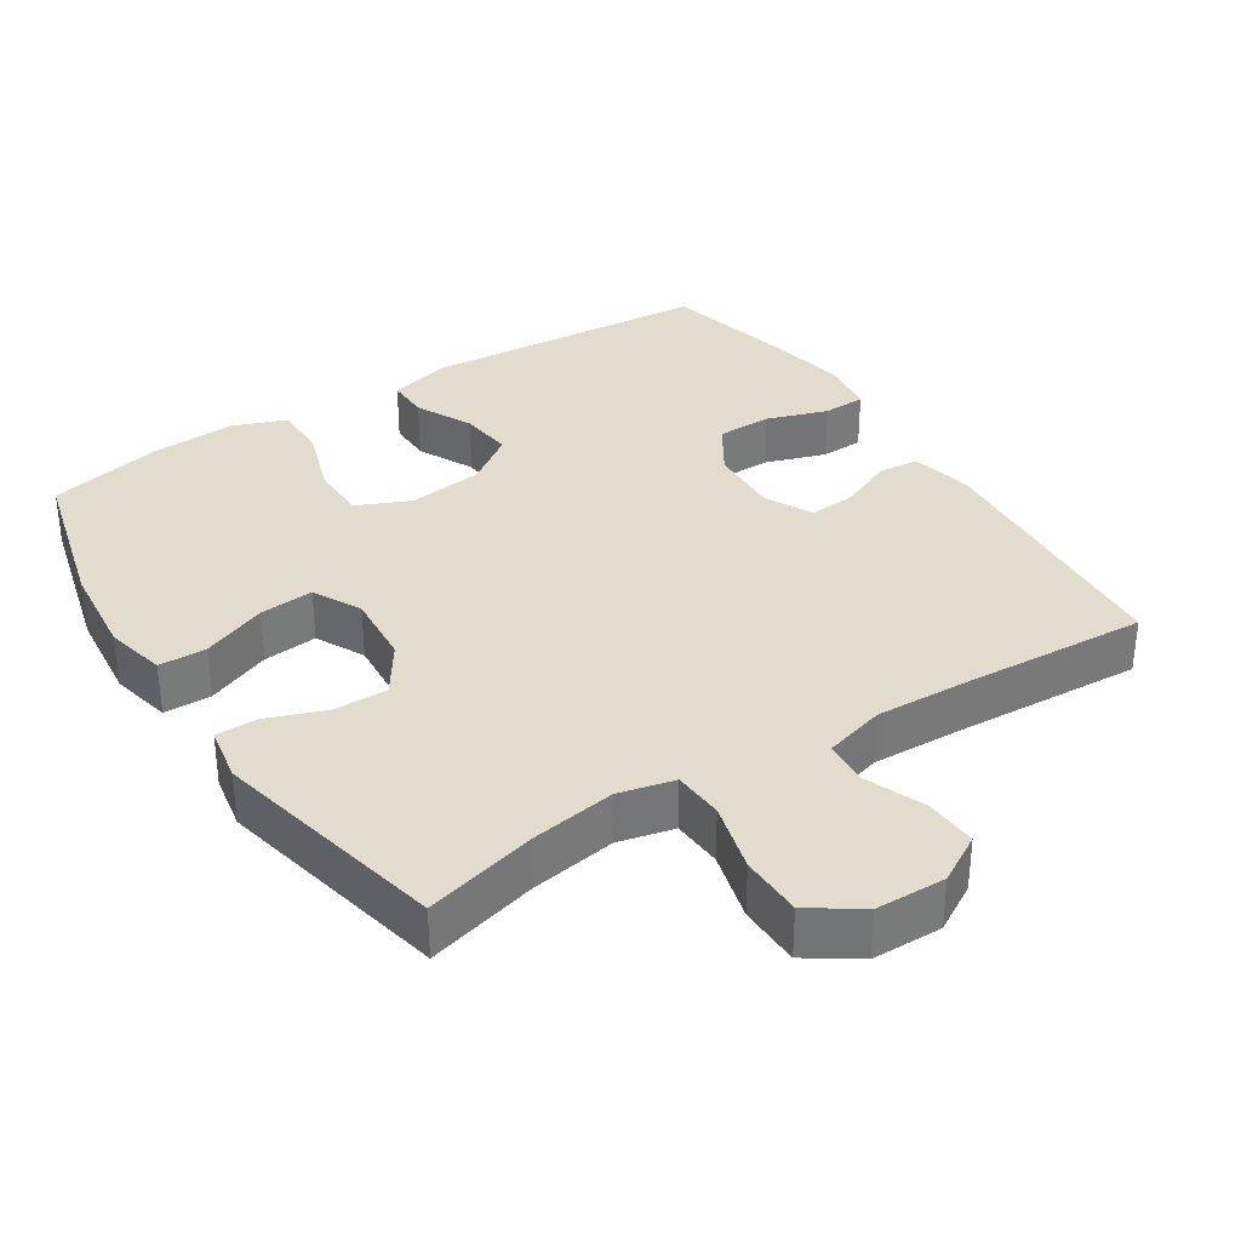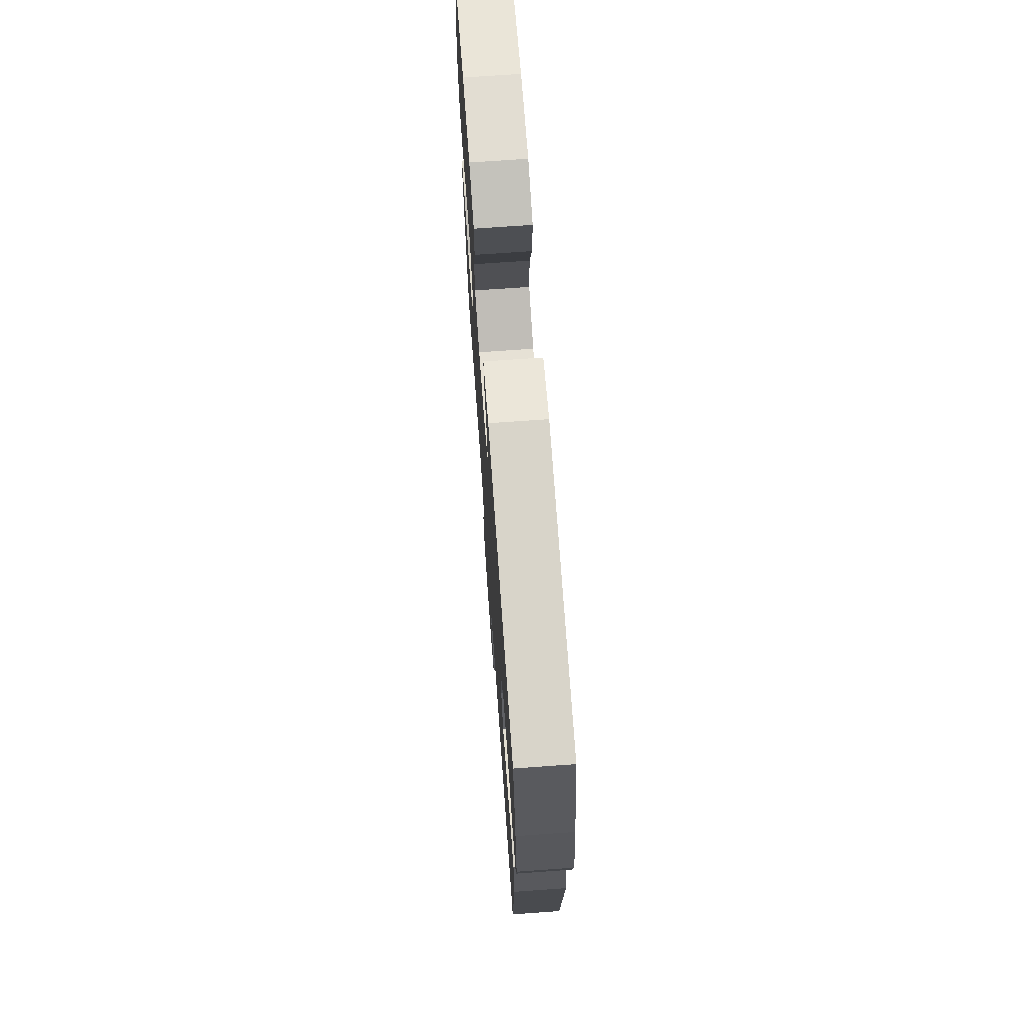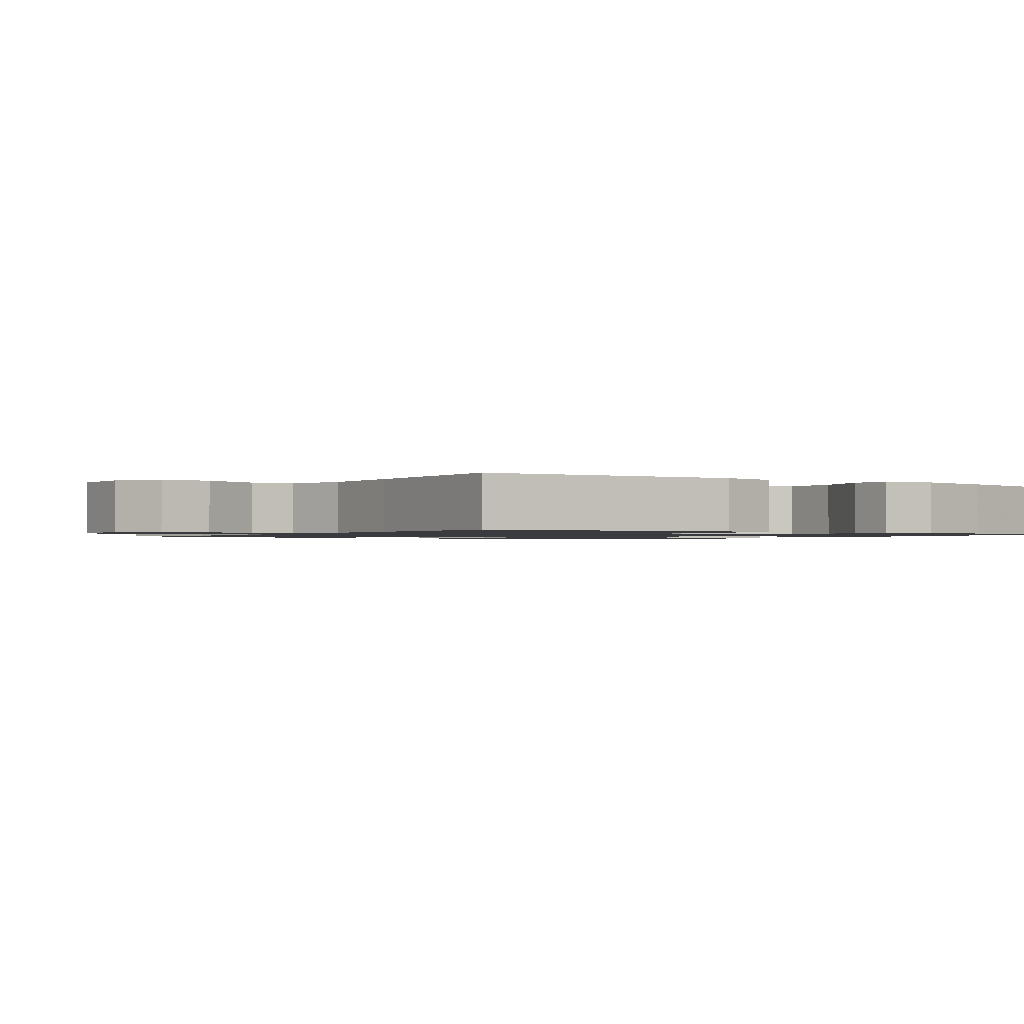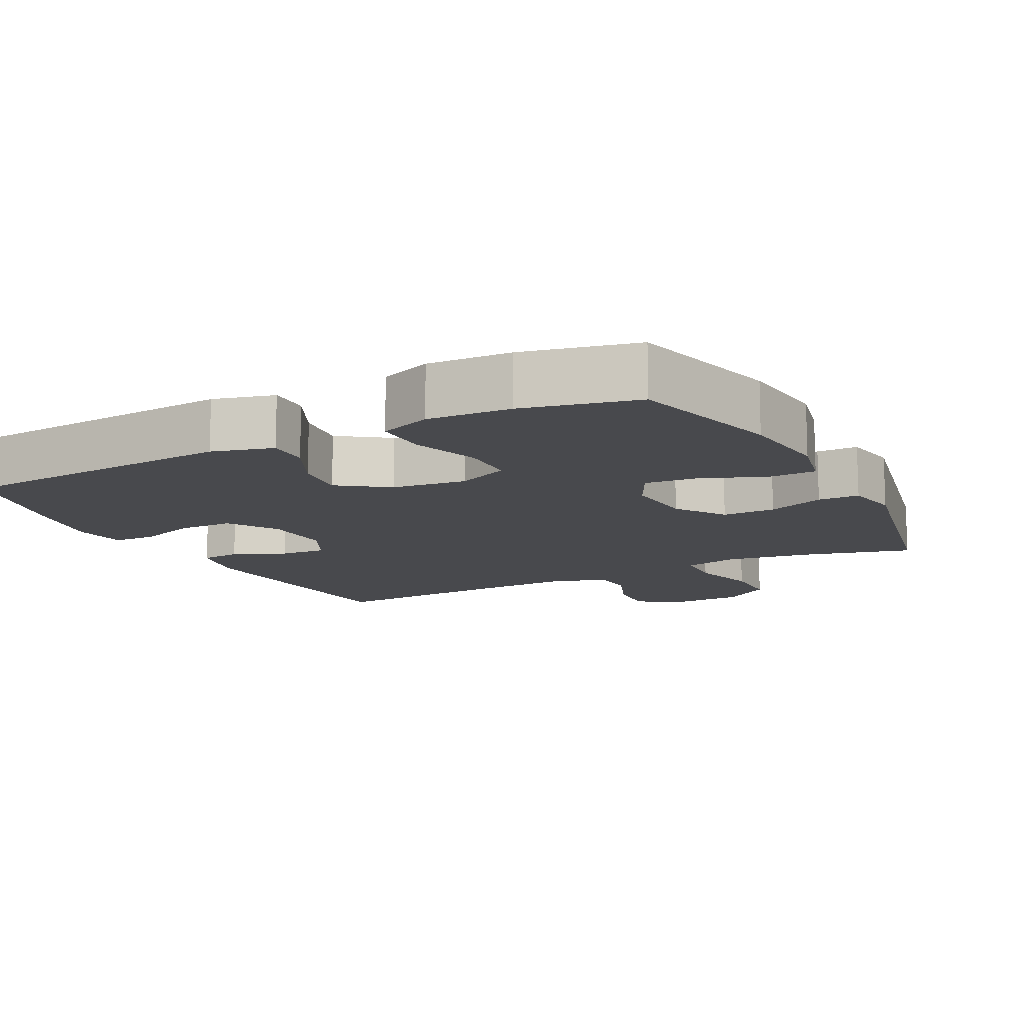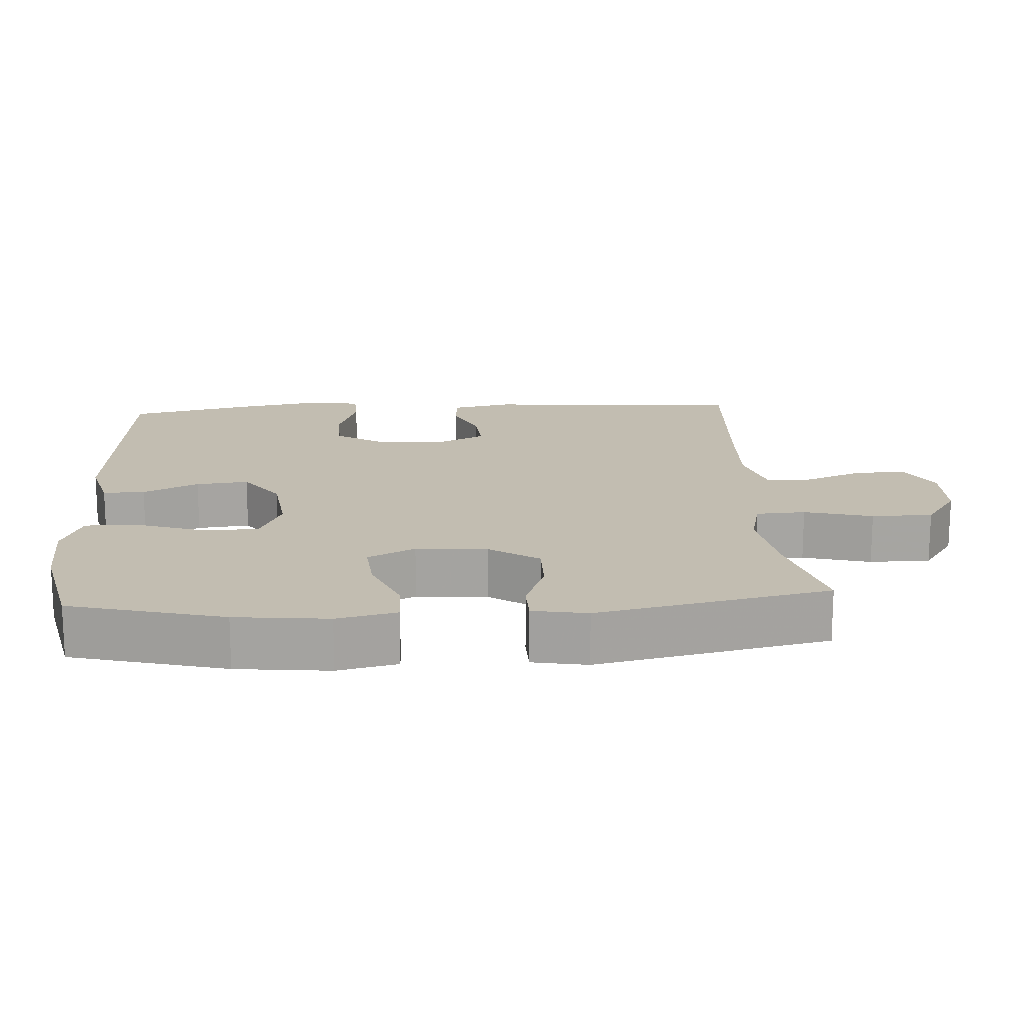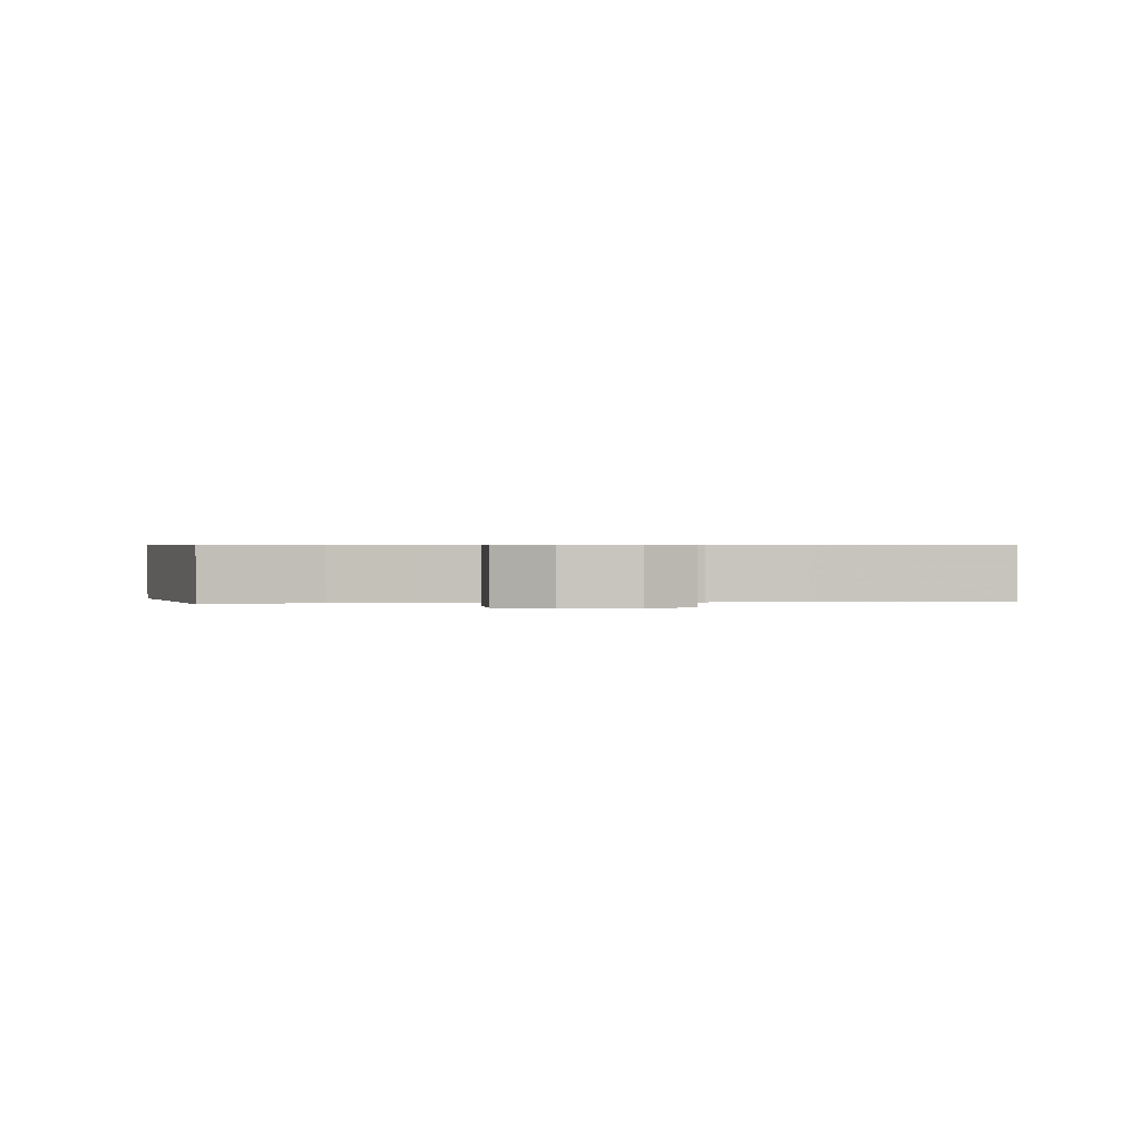
<metadata>
{"format":"obj","ext":"obj","renderer":"f3d","projection":"perspective","resolution":1024,"background":"white","views":[{"elev":34.0,"azim":147.2,"up":"+Y"},{"elev":71.2,"azim":-94.1,"up":"+Z"},{"elev":-1.2,"azim":-124.5,"up":"+Y"},{"elev":-12.5,"azim":27.4,"up":"+Y"},{"elev":16.8,"azim":86.5,"up":"+Y"},{"elev":0.6,"azim":172.7,"up":"+Y"}]}
</metadata>
<code>
v -0.5 0.07 0.5
v -0.103 0.07 0.529
v -0.017 0.07 0.506
v -0.018 0.07 0.447
v -0.056 0.07 0.369
v -0.064 0.07 0.295
v 0.005 0.07 0.246
v 0.109 0.07 0.233
v 0.182 0.07 0.265
v 0.183 0.07 0.343
v 0.151 0.07 0.439
v 0.15 0.07 0.514
v 0.223 0.07 0.542
v 0.34 0.07 0.536
v 0.5 0.07 0.5
v 0.557 0.07 0.283
v 0.571 0.07 0.152
v 0.552 0.07 0.068
v 0.486 0.07 0.067
v 0.397 0.07 0.103
v 0.322 0.07 0.11
v 0.288 0.07 0.043
v 0.296 0.07 -0.057
v 0.343 0.07 -0.127
v 0.418 0.07 -0.126
v 0.498 0.07 -0.096
v 0.556 0.07 -0.097
v 0.57 0.07 -0.174
v 0.5 0.07 -0.5
v 0.346 0.07 -0.459
v 0.228 0.07 -0.44
v 0.151 0.07 -0.458
v 0.147 0.07 -0.528
v 0.173 0.07 -0.624
v 0.172 0.07 -0.71
v 0.103 0.07 -0.757
v 0.006 0.07 -0.759
v -0.06 0.07 -0.721
v -0.056 0.07 -0.648
v -0.024 0.07 -0.567
v -0.028 0.07 -0.504
v -0.113 0.07 -0.48
v -0.242 0.07 -0.485
v -0.5 0.07 -0.5
v -0.529 0.07 -0.13
v -0.511 0.07 -0.045
v -0.455 0.07 -0.04
v -0.381 0.07 -0.072
v -0.316 0.07 -0.077
v -0.283 0.07 -0.011
v -0.288 0.07 0.087
v -0.332 0.07 0.157
v -0.408 0.07 0.158
v -0.492 0.07 0.13
v -0.551 0.07 0.132
v -0.562 0.07 0.207
v -0.541 0.07 0.323
v -0.5 0 0.5
v -0.103 0 0.529
v -0.017 0 0.506
v -0.018 0 0.447
v -0.056 0 0.369
v -0.064 0 0.295
v 0.005 0 0.246
v 0.109 0 0.233
v 0.182 0 0.265
v 0.183 0 0.343
v 0.151 0 0.439
v 0.15 0 0.514
v 0.223 0 0.542
v 0.34 0 0.536
v 0.5 0 0.5
v 0.557 0 0.283
v 0.571 0 0.152
v 0.552 0 0.068
v 0.486 0 0.067
v 0.397 0 0.103
v 0.322 0 0.11
v 0.288 0 0.043
v 0.296 0 -0.057
v 0.343 0 -0.127
v 0.418 0 -0.126
v 0.498 0 -0.096
v 0.556 0 -0.097
v 0.57 0 -0.174
v 0.5 0 -0.5
v 0.346 0 -0.459
v 0.228 0 -0.44
v 0.151 0 -0.458
v 0.147 0 -0.528
v 0.173 0 -0.624
v 0.172 0 -0.71
v 0.103 0 -0.757
v 0.006 0 -0.759
v -0.06 0 -0.721
v -0.056 0 -0.648
v -0.024 0 -0.567
v -0.028 0 -0.504
v -0.113 0 -0.48
v -0.242 0 -0.485
v -0.5 0 -0.5
v -0.529 0 -0.13
v -0.511 0 -0.045
v -0.455 0 -0.04
v -0.381 0 -0.072
v -0.316 0 -0.077
v -0.283 0 -0.011
v -0.288 0 0.087
v -0.332 0 0.157
v -0.408 0 0.158
v -0.492 0 0.13
v -0.551 0 0.132
v -0.562 0 0.207
v -0.541 0 0.323
f 3 4 5
f 2 3 5
f 1 2 5
f 57 1 5
f 56 57 5
f 55 56 5
f 54 55 5
f 53 54 5
f 52 53 5 6
f 51 52 6 7
f 50 51 7 8
f 49 50 8 9
f 46 47 48
f 45 46 48
f 44 45 48
f 43 44 48
f 42 43 48 49
f 41 42 49 9
f 38 39 40
f 37 38 40
f 36 37 40
f 35 36 40
f 34 35 40
f 33 34 40
f 40 41 9
f 33 40 9
f 32 33 9
f 28 29 30
f 27 28 30
f 26 27 30
f 25 26 30
f 24 25 30 31
f 23 24 31 32
f 18 19 20
f 17 18 20
f 16 17 20
f 15 16 20
f 14 15 20
f 13 14 20
f 12 13 20
f 11 12 20
f 10 11 20
f 9 10 20 21
f 22 23 32 9
f 9 21 22
f 62 61 60
f 62 60 59
f 62 59 58
f 62 58 114
f 62 114 113
f 62 113 112
f 62 112 111
f 62 111 110
f 63 62 110 109
f 64 63 109 108
f 65 64 108 107
f 66 65 107 106
f 105 104 103
f 105 103 102
f 105 102 101
f 105 101 100
f 106 105 100 99
f 66 106 99 98
f 97 96 95
f 97 95 94
f 97 94 93
f 97 93 92
f 97 92 91
f 97 91 90
f 66 98 97
f 66 97 90
f 66 90 89
f 87 86 85
f 87 85 84
f 87 84 83
f 87 83 82
f 88 87 82 81
f 89 88 81 80
f 77 76 75
f 77 75 74
f 77 74 73
f 77 73 72
f 77 72 71
f 77 71 70
f 77 70 69
f 77 69 68
f 77 68 67
f 78 77 67 66
f 66 89 80 79
f 79 78 66
f 1 58 59 2
f 2 59 60 3
f 3 60 61 4
f 4 61 62 5
f 5 62 63 6
f 6 63 64 7
f 7 64 65 8
f 8 65 66 9
f 9 66 67 10
f 10 67 68 11
f 11 68 69 12
f 12 69 70 13
f 13 70 71 14
f 14 71 72 15
f 15 72 73 16
f 16 73 74 17
f 17 74 75 18
f 18 75 76 19
f 19 76 77 20
f 20 77 78 21
f 21 78 79 22
f 22 79 80 23
f 23 80 81 24
f 24 81 82 25
f 25 82 83 26
f 26 83 84 27
f 27 84 85 28
f 28 85 86 29
f 29 86 87 30
f 30 87 88 31
f 31 88 89 32
f 32 89 90 33
f 33 90 91 34
f 34 91 92 35
f 35 92 93 36
f 36 93 94 37
f 37 94 95 38
f 38 95 96 39
f 39 96 97 40
f 40 97 98 41
f 41 98 99 42
f 42 99 100 43
f 43 100 101 44
f 44 101 102 45
f 45 102 103 46
f 46 103 104 47
f 47 104 105 48
f 48 105 106 49
f 49 106 107 50
f 50 107 108 51
f 51 108 109 52
f 52 109 110 53
f 53 110 111 54
f 54 111 112 55
f 55 112 113 56
f 56 113 114 57
f 57 114 58 1

</code>
